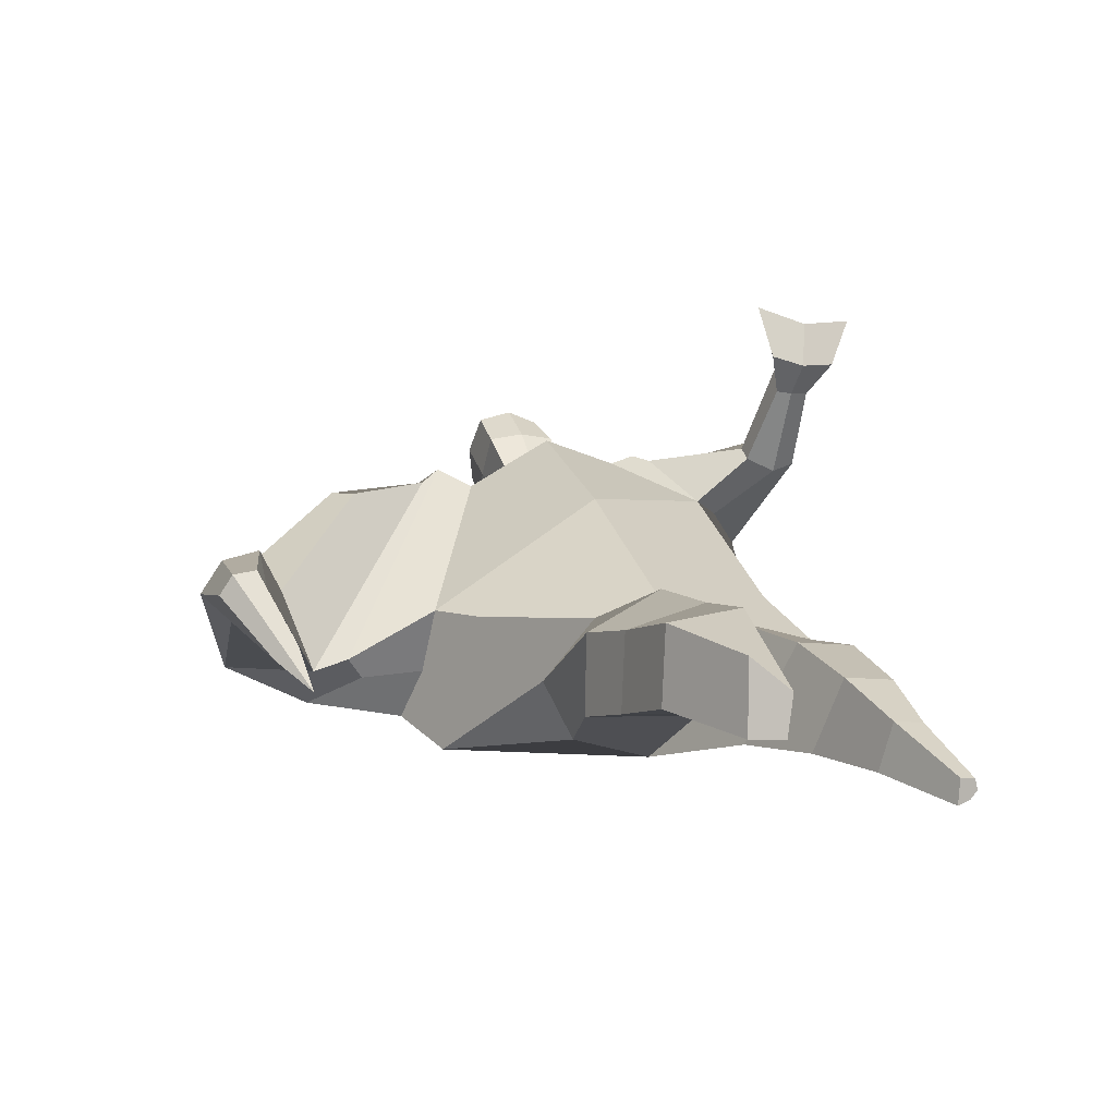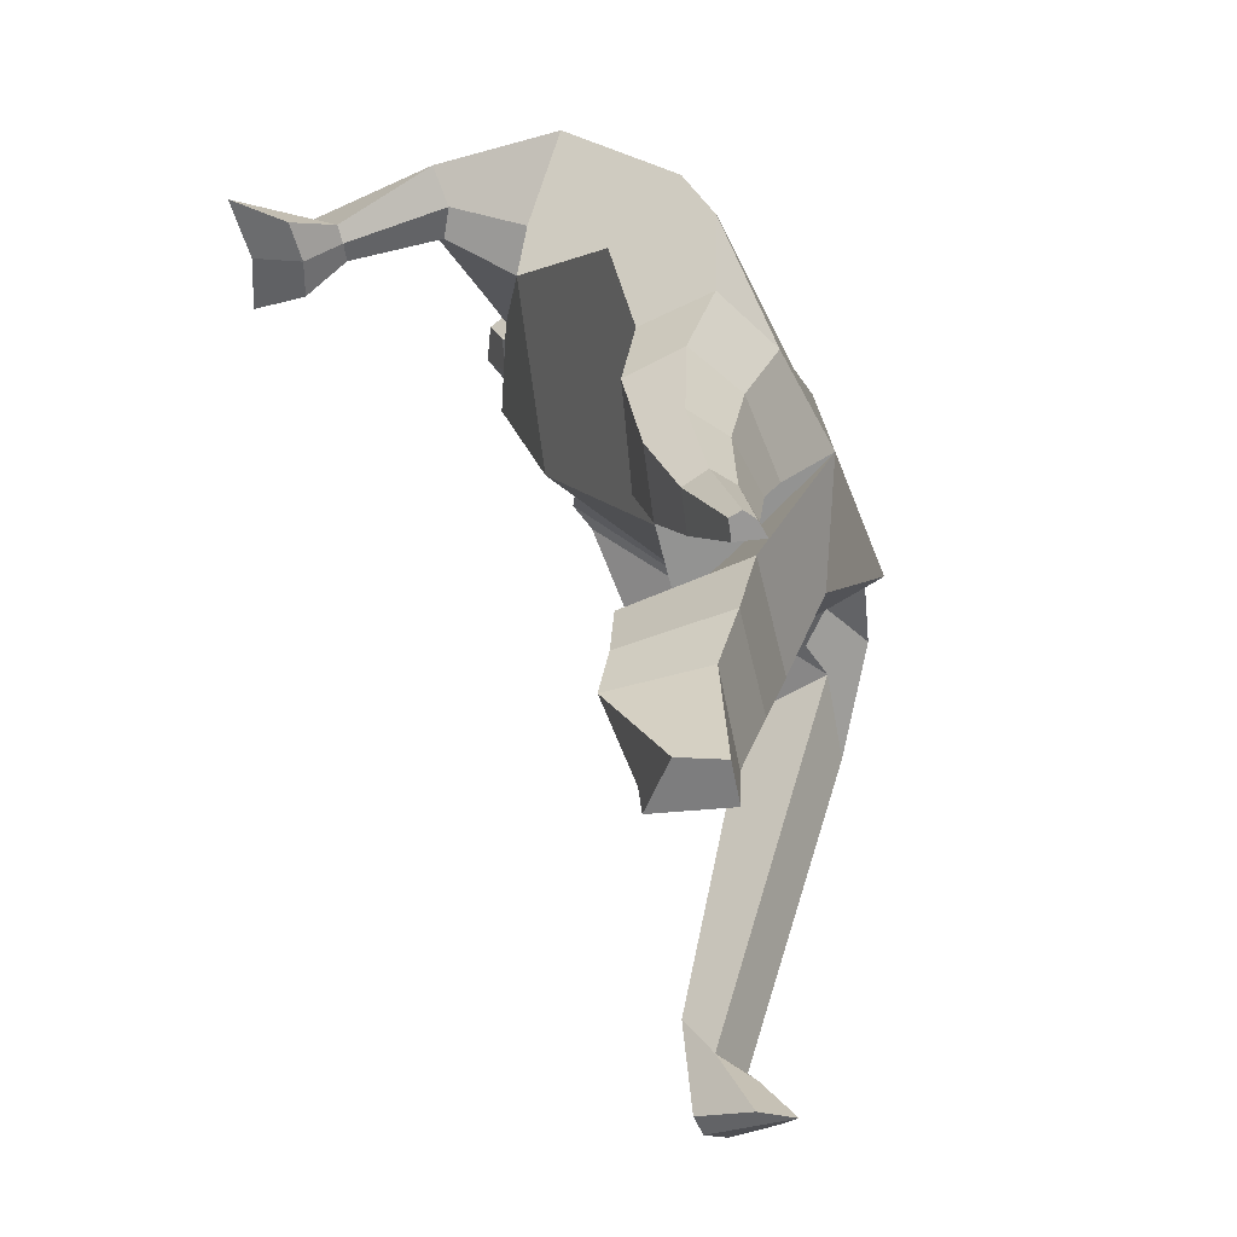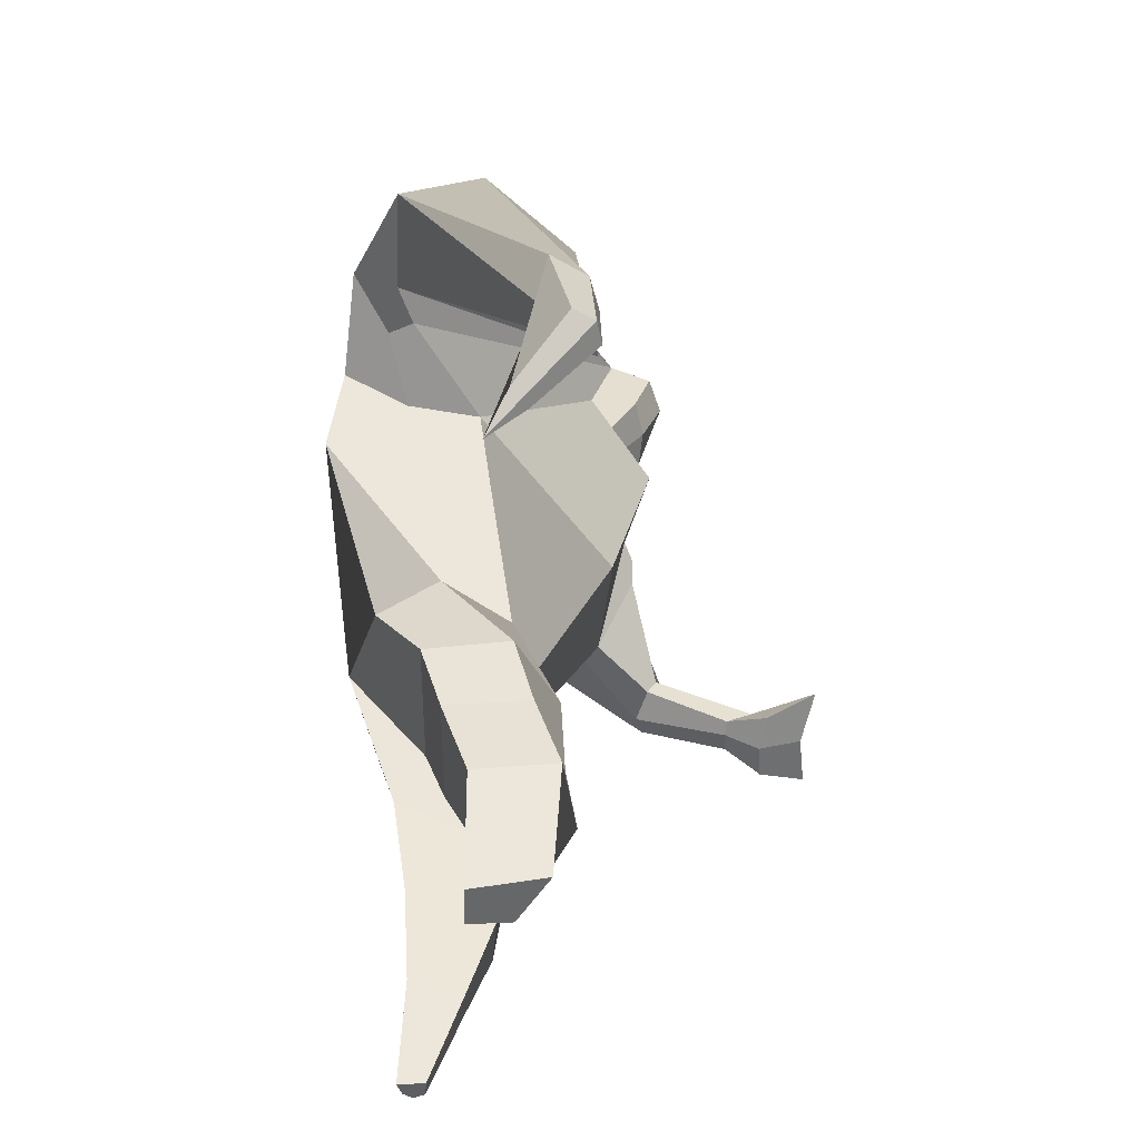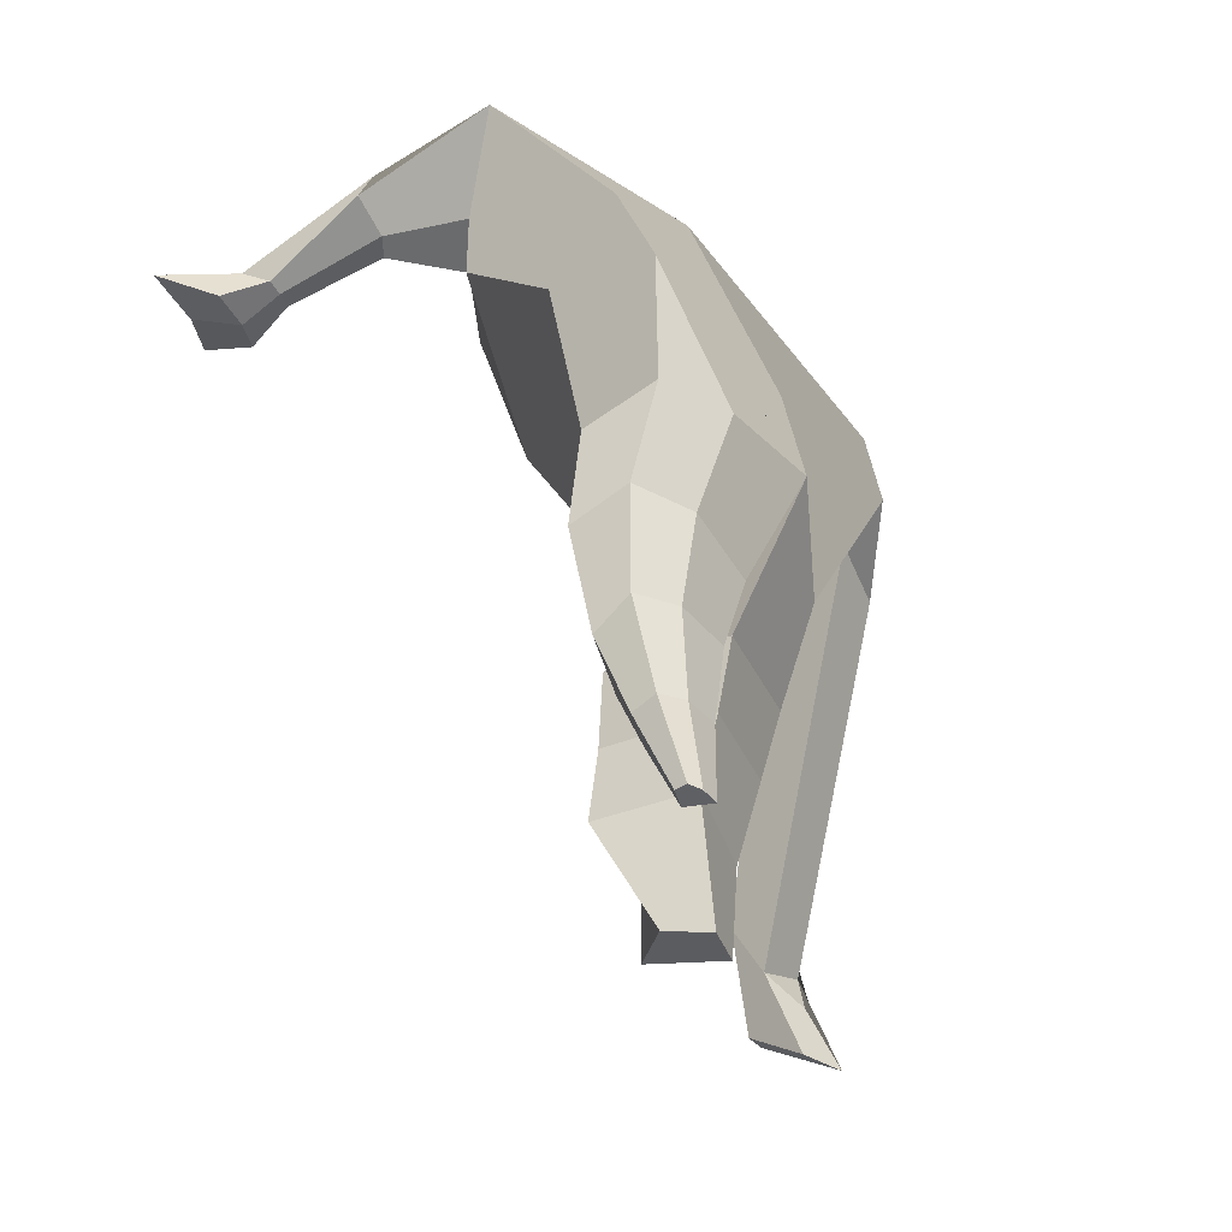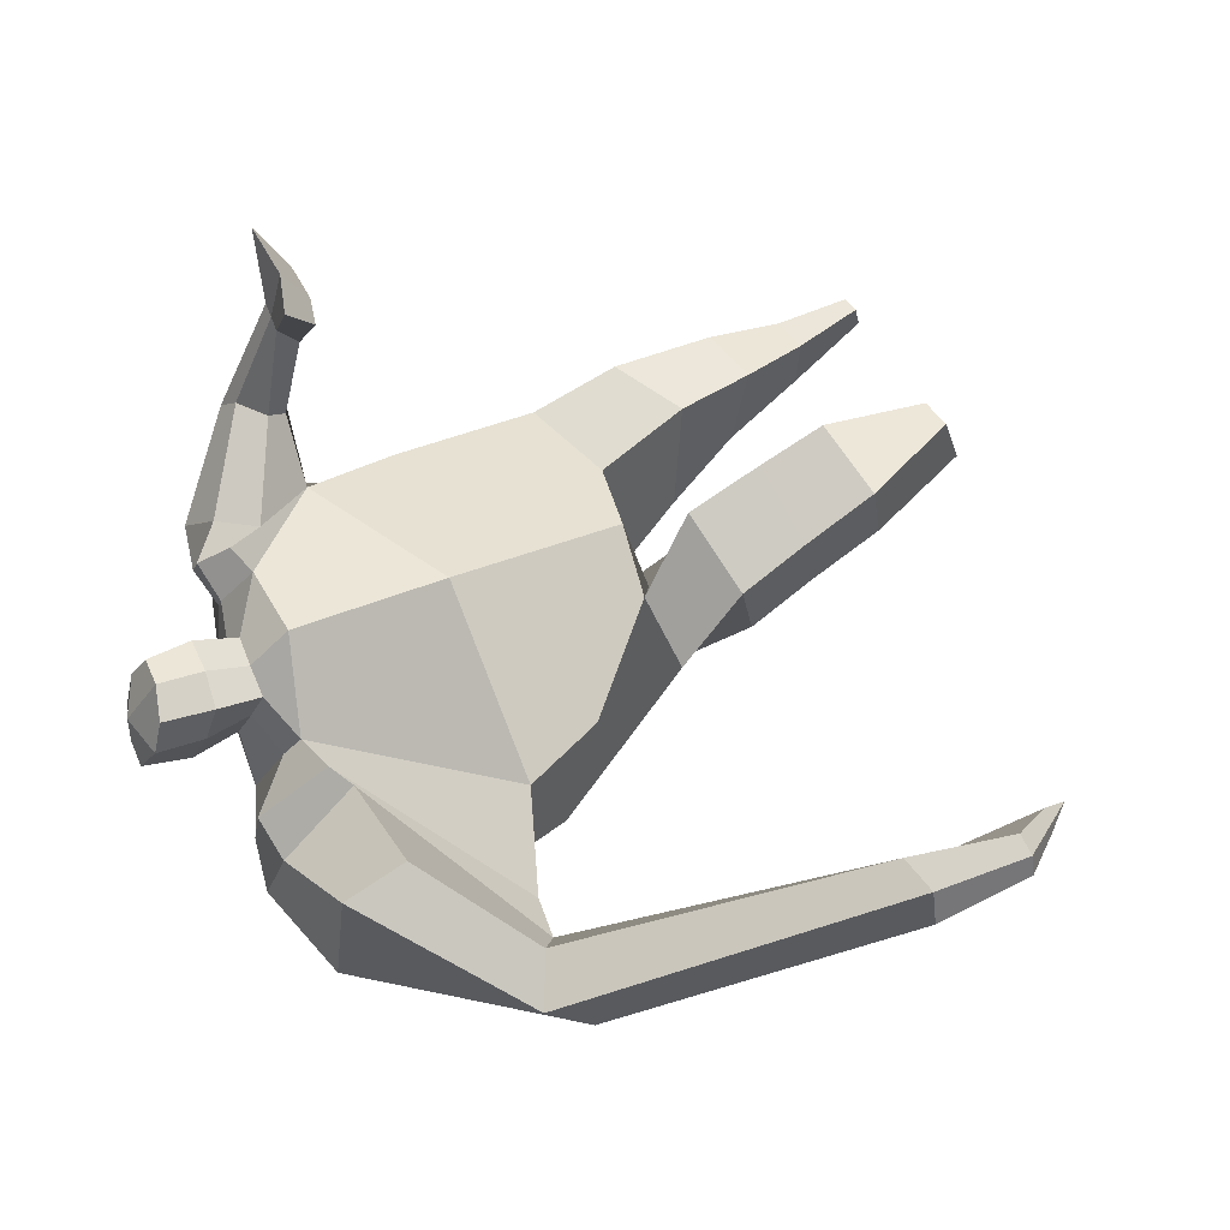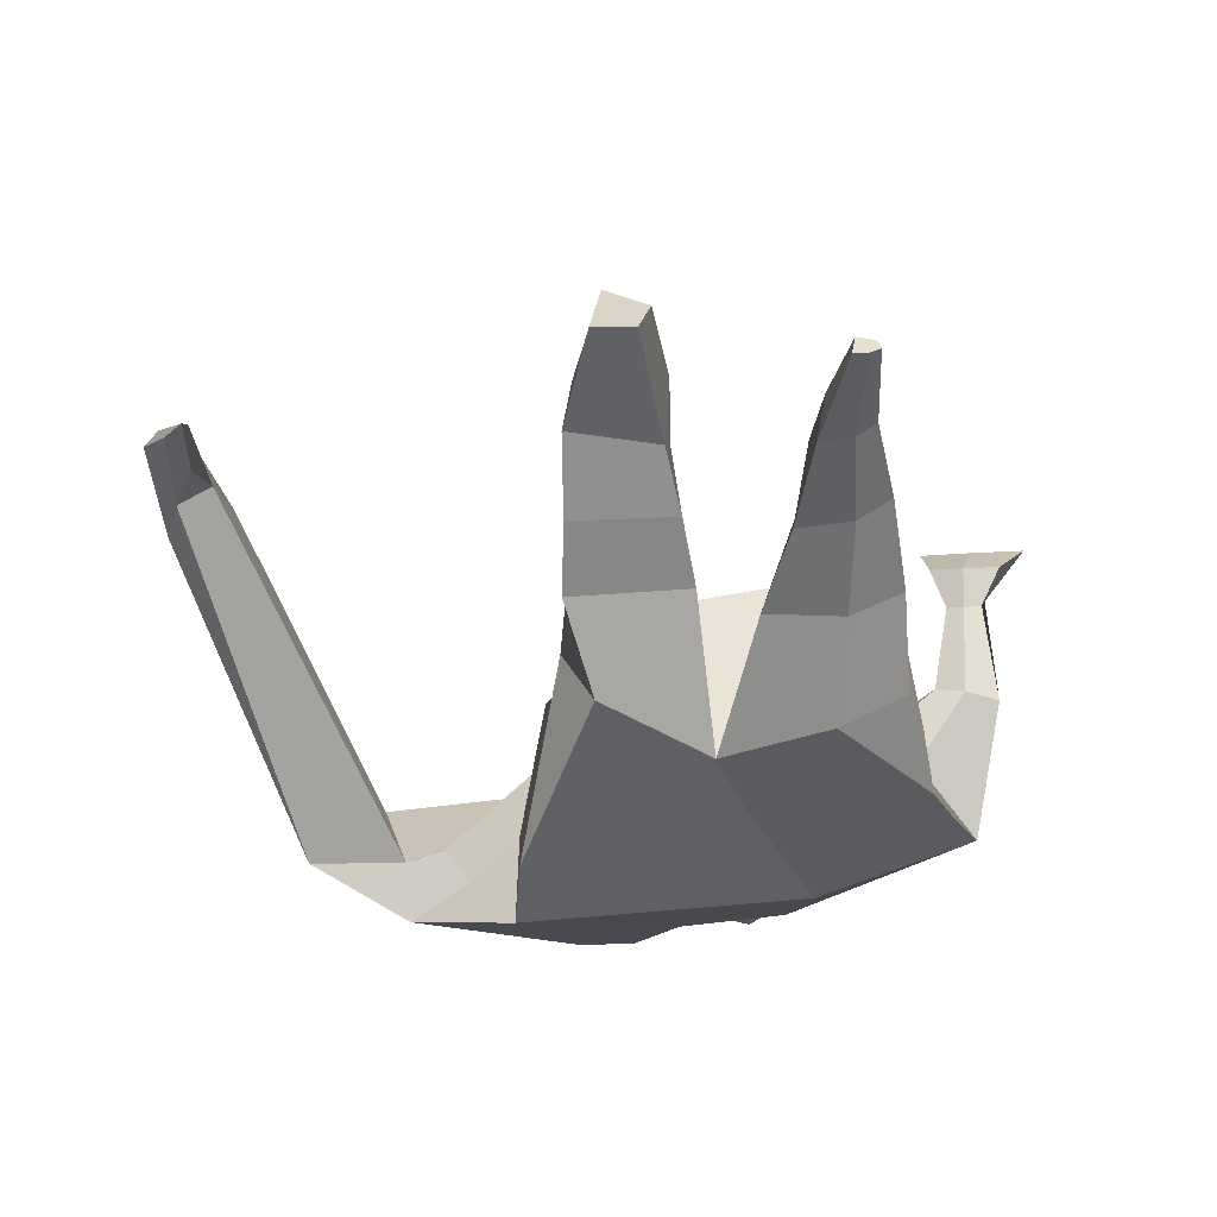
<metadata>
{"format":"obj","ext":"obj","renderer":"f3d","projection":"perspective","resolution":1024,"background":"white","views":[{"elev":12.9,"azim":-29.6,"up":"+Z"},{"elev":-69.7,"azim":108.4,"up":"+Y"},{"elev":-45.4,"azim":-84.4,"up":"+Y"},{"elev":-46.7,"azim":116.8,"up":"+Y"},{"elev":67.8,"azim":-125.4,"up":"+Z"},{"elev":-46.9,"azim":-1.9,"up":"+Z"}]}
</metadata>
<code>
o monstruo_grande
v 0.577 1.926 0.4162
v 0.5257 1.094 0.06774
v -0.5786 1.869 0.1421
v -0.2911 1.221 0.2218
v 0.9015 2.171 0.173
v 0.6506 1.539 -0.2135
v -0.6184 2.08 -0.3023
v -0.6072 1.762 -0.3469
v -0.1449 2.411 0.4628
v 0.3801 2.239 0.53
v -0.2951 2.398 0.5438
v -0.9543 2.177 -0.2269
v -0.06612 2.575 0.115
v 0.4589 2.358 0.2638
v -0.8495 2.033 -0.04277
v -0.2156 2.671 0.1179
v -0.6641 2.364 0.4924
v -1.291 2.125 -0.03379
v -1.058 2.143 0.2156
v -0.7524 2.702 0.208
v -0.398 2.737 0.1601
v -0.3772 2.364 0.5069
v -0.9746 2.063 -0.07727
v -1.792 0.8844 0.5538
v -1.68 0.8582 0.6247
v -1.626 0.6871 0.426
v -1.695 0.7031 0.3827
v 0.4892 2.14 0.5469
v 0.7116 2.31 0.366
v 0.4831 2.256 0.5475
v 0.5798 2.367 0.3353
v 0.7616 1.867 0.5743
v 0.9749 1.873 0.5347
v 0.7723 1.922 0.6041
v 0.9304 2.011 0.5237
v 0.8113 1.748 0.8467
v 0.9255 1.72 0.8324
v 0.8415 1.802 0.9332
v 0.9509 1.774 0.9131
v 0.7604 1.705 0.9884
v 0.989 1.648 0.9493
v 0.7532 1.797 1.162
v 1.096 1.705 1.099
v 0.02035 2.435 0.5095
v 0.225 2.39 0.5162
v 0.06161 2.534 0.2646
v 0.2604 2.48 0.2726
v 0.0744 2.746 0.6522
v 0.2799 2.673 0.6346
v 0.0902 2.851 0.3956
v 0.296 2.778 0.3777
v -0.4993 1.216 0.02673
v -0.3943 1.192 -0.1899
v -0.03444 1.281 -0.3329
v -0.6116 1.912 -0.08892
v 0.5373 1.163 -0.1629
v 0.3186 1.198 -0.2766
v 0.07342 1.52 -0.3158
v -0.02984 1.121 0.1959
v 0.6961 1.991 0.3441
v -0.1104 2.468 0.3412
v -0.2546 2.647 0.3864
v -0.7706 2.091 -0.1364
v 0.402 2.361 0.4199
v -0.6496 2.592 0.4549
v -1.224 2.264 0.2259
v -0.4064 2.655 0.358
v -1.754 0.8698 0.6167
v -1.625 0.5819 0.3052
v 0.6114 2.243 0.5011
v 0.5361 2.358 0.4631
v 0.8543 1.826 0.525
v 0.864 1.983 0.616
v 0.8665 1.733 0.8371
v 0.8963 1.787 0.9232
v 0.8671 1.66 0.9517
v 0.9109 1.722 1.099
v 0.03879 2.484 0.3854
v 0.2401 2.436 0.3931
v 0.05089 2.801 0.5231
v 0.3191 2.723 0.5072
v -1.537 1.18 0.6061
v -1.586 1.01 0.5234
v -1.732 1.196 0.4848
v -1.692 1.034 0.4567
v -1.628 0.8571 0.4123
v -1.668 1.168 0.5909
v 0.01775 1.75 0.5135
v 0.3332 2.088 -0.1666
v 0.2846 2.48 0.09624
v 0.1083 2.27 0.6398
v 0.1547 2.507 0.2665
v 0.1287 2.413 0.5119
v 0.1956 2.83 0.3479
v 0.1748 2.693 0.6818
v 0.1884 2.813 0.5365
v 0.2923 2.64 0.3011
v 0.2692 2.523 0.5939
v 0.03295 2.583 0.6033
v 0.05509 2.703 0.3086
v 0.0262 2.644 0.4554
v 0.2954 2.581 0.4475
v 0.174 2.679 0.2842
v 0.1503 2.544 0.6185
v 0.6491 1.576 0.1074
v -0.5397 1.582 0.1763
v 0.7498 1.732 -0.1457
v 0.1678 1.063 0.1898
v -0.2716 0.06464 0.2447
v -0.411 0.1047 0.3666
v -0.446 0.05153 0.1233
v -0.3118 0.03625 0.1064
v 0.3209 -0.08389 -0.08298
v 0.2471 -0.09534 -0.1581
v 0.3301 -0.08744 -0.1214
v 0.2984 -0.09232 -0.1472
v 0.2619 -0.08522 -0.07235
v 0.07089 0.8327 -0.1825
v 0.1419 0.5376 -0.1453
v 0.1836 0.2331 -0.1317
v 0.2152 0.1993 0.04422
v 0.1945 0.4411 0.1334
v 0.1988 0.7145 0.1879
v 0.3376 0.2018 0.02106
v 0.4016 0.4501 0.09425
v 0.4845 0.7877 0.1239
v 0.3266 0.8513 -0.1647
v 0.3212 0.5294 -0.114
v 0.2903 0.2279 -0.1109
v 0.3564 0.2178 -0.05779
v 0.4336 0.5139 -0.02855
v 0.5004 0.8441 -0.06044
v -0.181 0.9713 0.3637
v -0.1846 0.6883 0.3781
v -0.2 0.4506 0.4152
v -0.4849 0.4579 0.3997
v -0.4733 0.7205 0.3151
v -0.474 0.9649 0.2518
v -0.5134 0.4316 0.1307
v -0.5008 0.6962 0.04374
v -0.4998 0.9318 -0.02576
v -0.1096 0.8528 -0.05936
v -0.1601 0.6404 0.01255
v -0.2188 0.4455 0.09727
f 89 7 13 90
f 8 7 89 58 54 53
f 6 56 57
f 3 106 4 59 88
f 6 107 5 60 1 105 2 56
f 61 13 16 62
f 5 14 31 29
f 88 1 10 91
f 67 21 20 65
f 13 7 12 16
f 3 9 11 15
f 55 3 15 63
f 66 19 17 65
f 23 22 17 19
f 83 82 25 26
f 15 11 22 23
f 62 16 21 67
f 69 26 25 68
f 87 84 24 68
f 86 83 26 69
f 84 85 27 24
f 70 29 31 71
f 70 28 34 73
f 10 1 28 30
f 64 10 30 71
f 34 32 36 38
f 60 5 33 72
f 5 29 35 33
f 28 1 32 34
f 37 39 43 41
f 73 34 38 75
f 33 35 39 37
f 72 33 37 74
f 76 41 43 77
f 74 37 41 76
f 38 36 40 42
f 75 38 42 77
f 102 97 51 81
f 91 10 45 93
f 90 13 46 92
f 61 9 44 78
f 64 14 47 79
f 96 94 50 80
f 101 99 48 80
f 104 98 49 95
f 103 100 50 94
f 8 53 52
f 8 52 4 106 3 55 7
f 54 58 89 5 107 6 57
f 100 101 80 50
f 95 96 80 48
f 10 64 79 45
f 13 61 78 46
f 98 102 81 49
f 39 75 77 43
f 36 74 76 40
f 40 76 77 42
f 32 72 74 36
f 35 73 75 39
f 1 60 72 32
f 14 64 71 31
f 29 70 73 35
f 28 70 71 30
f 85 86 69 27
f 82 87 68 25
f 27 69 68 24
f 11 62 67 22
f 18 66 65 20
f 7 55 63 12
f 22 67 65 17
f 9 61 62 11
f 19 66 87 82
f 12 18 20 21 16
f 66 18 84 87
f 23 19 82 83
f 49 81 96 95
f 97 103 94 51
f 99 104 95 48
f 81 51 94 96
f 14 90 92 47
f 9 91 93 44
f 3 88 91 9
f 5 89 90 14
f 44 93 104 99
f 47 92 103 97
f 45 79 102 98
f 46 78 101 100
f 92 46 100 103
f 93 45 98 104
f 78 44 99 101
f 79 47 97 102
f 59 4 52 53 54 108
f 136 110 109 135
f 121 120 114 117
f 139 111 110 136
f 135 109 112 144
f 144 112 111 139
f 111 112 109 110
f 117 114 116 115 113
f 124 121 117 113
f 120 129 116 114
f 130 124 113 115
f 129 130 115 116
f 57 56 132 127
f 127 132 131 128
f 128 131 130 129
f 56 2 126 132
f 132 126 125 131
f 131 125 124 130
f 54 57 127 118
f 118 127 128 119
f 119 128 129 120
f 2 108 123 126
f 126 123 122 125
f 125 122 121 124
f 108 54 118 123
f 123 118 119 122
f 122 119 120 121
f 54 142 141 53
f 142 143 140 141
f 143 144 139 140
f 4 133 142 54
f 133 134 143 142
f 134 135 144 143
f 53 141 138 52
f 141 140 137 138
f 140 139 136 137
f 52 138 133 4
f 138 137 134 133
f 137 136 135 134
f 105 1 88 59 108 2
f 86 85 83
f 83 85 18 23
f 63 15 23 18 12
f 84 18 85
l 52 106

</code>
